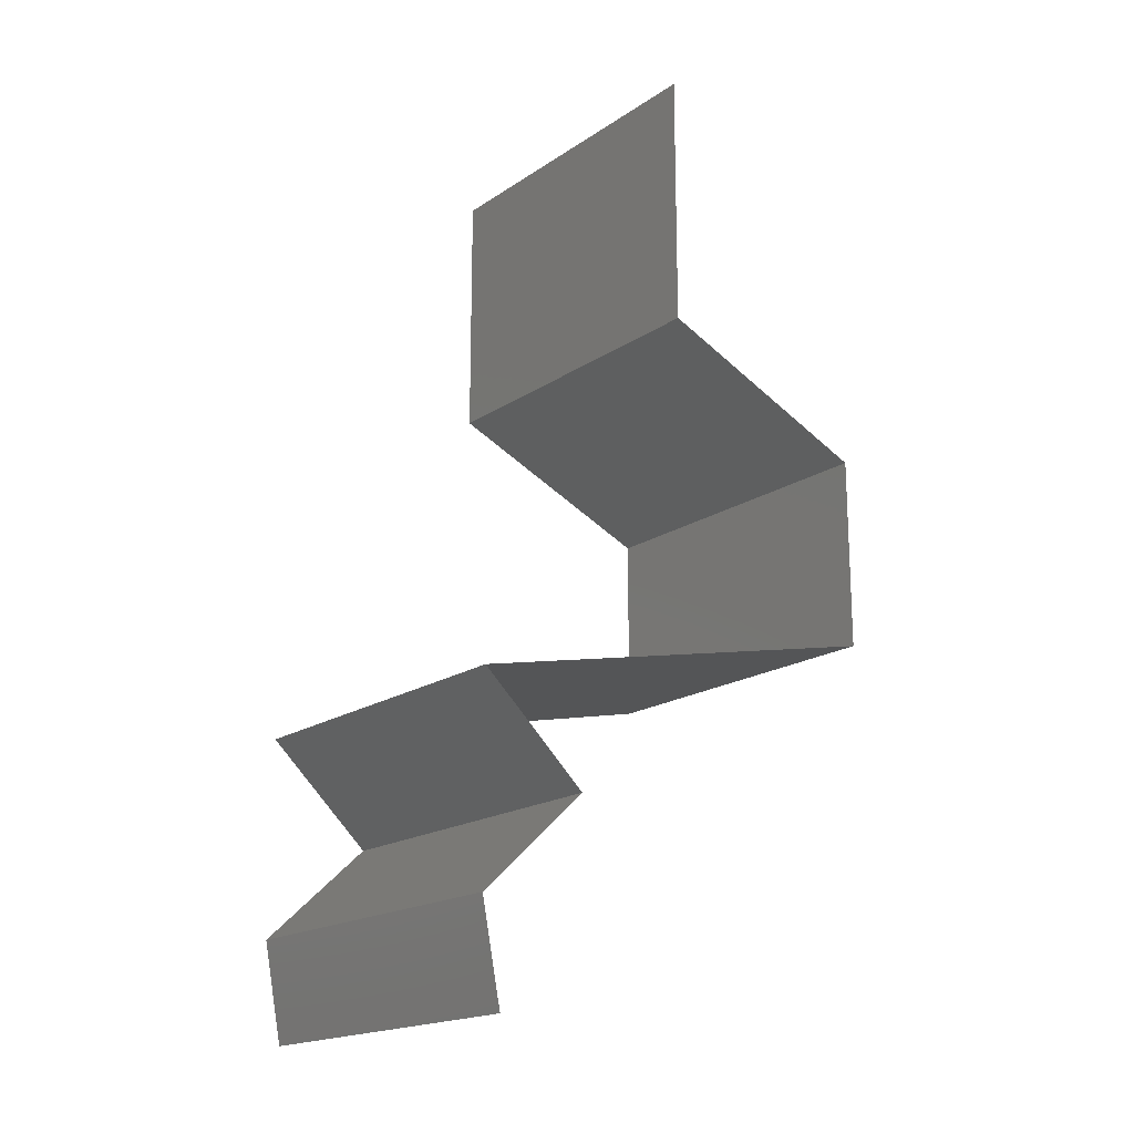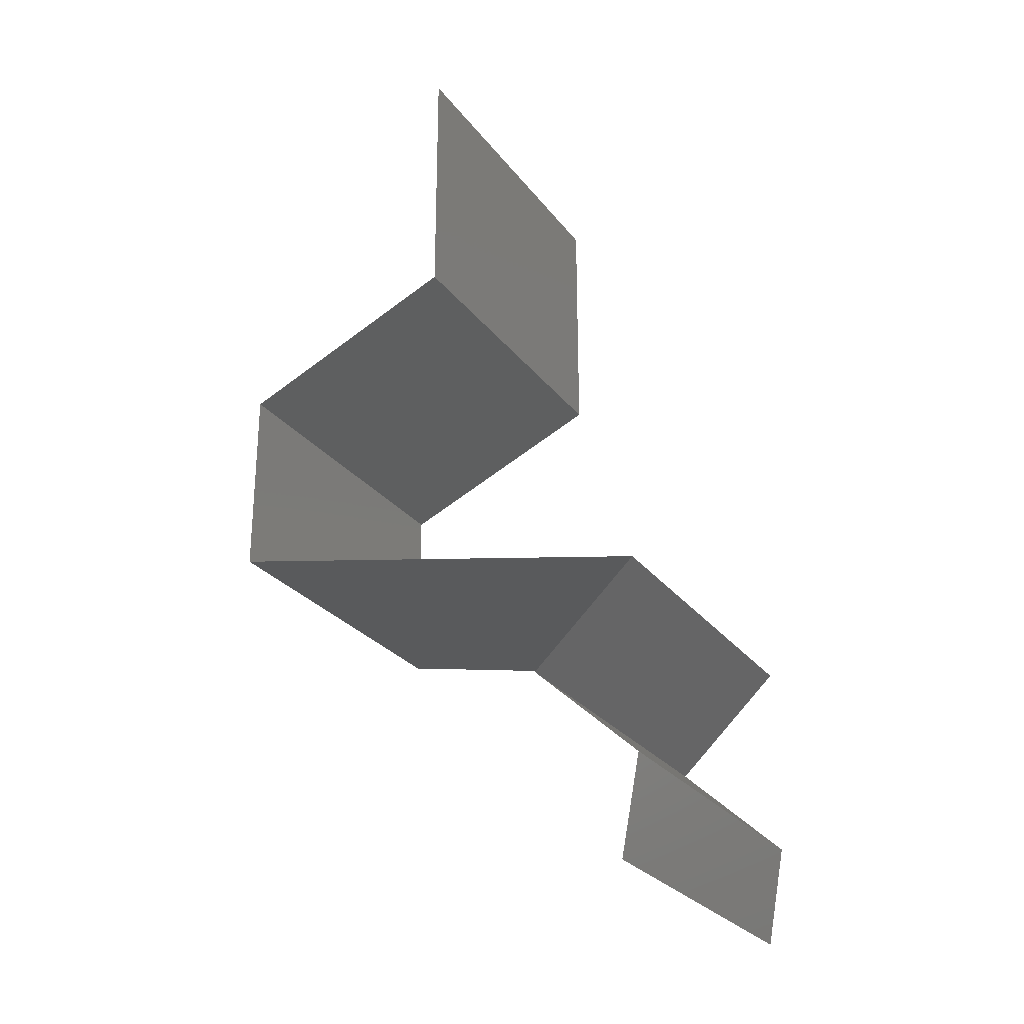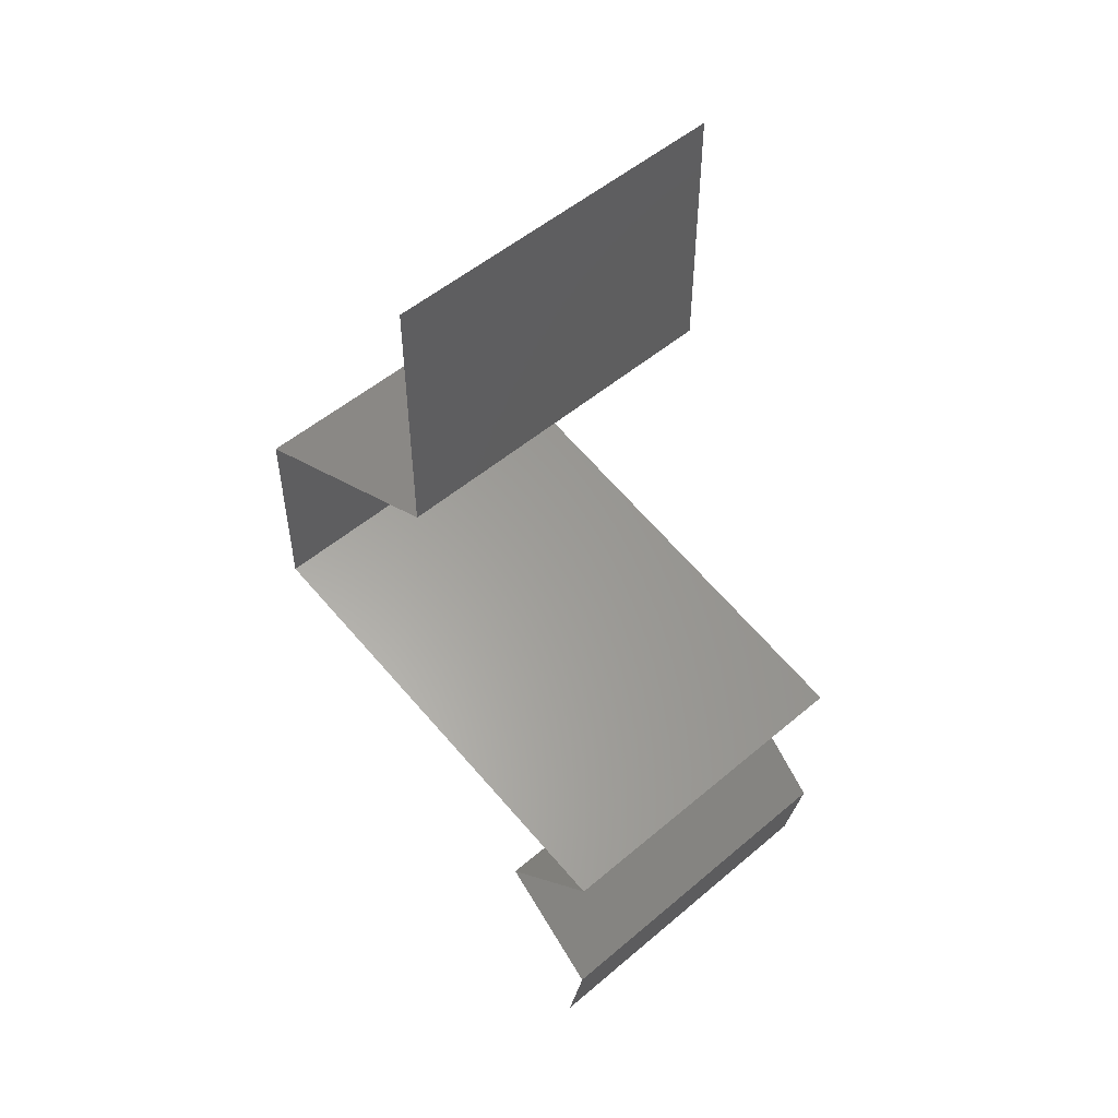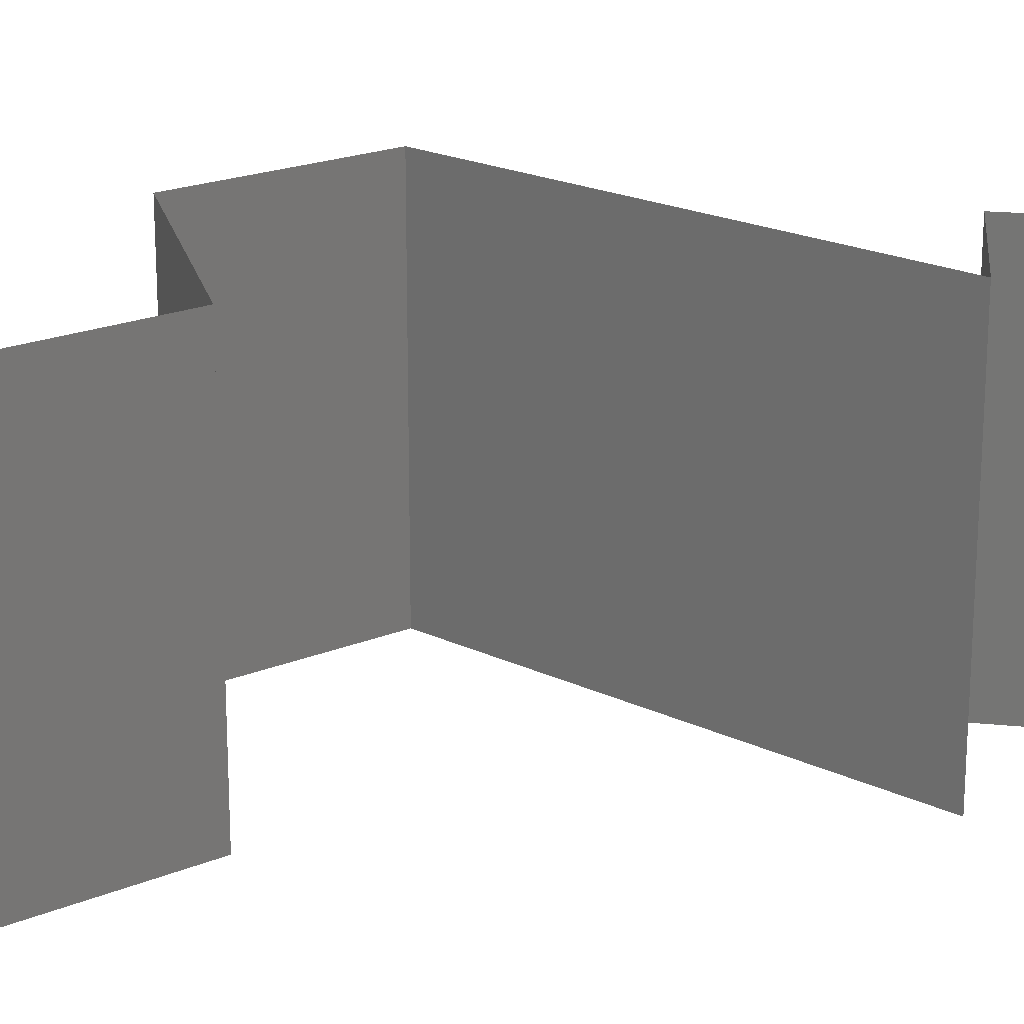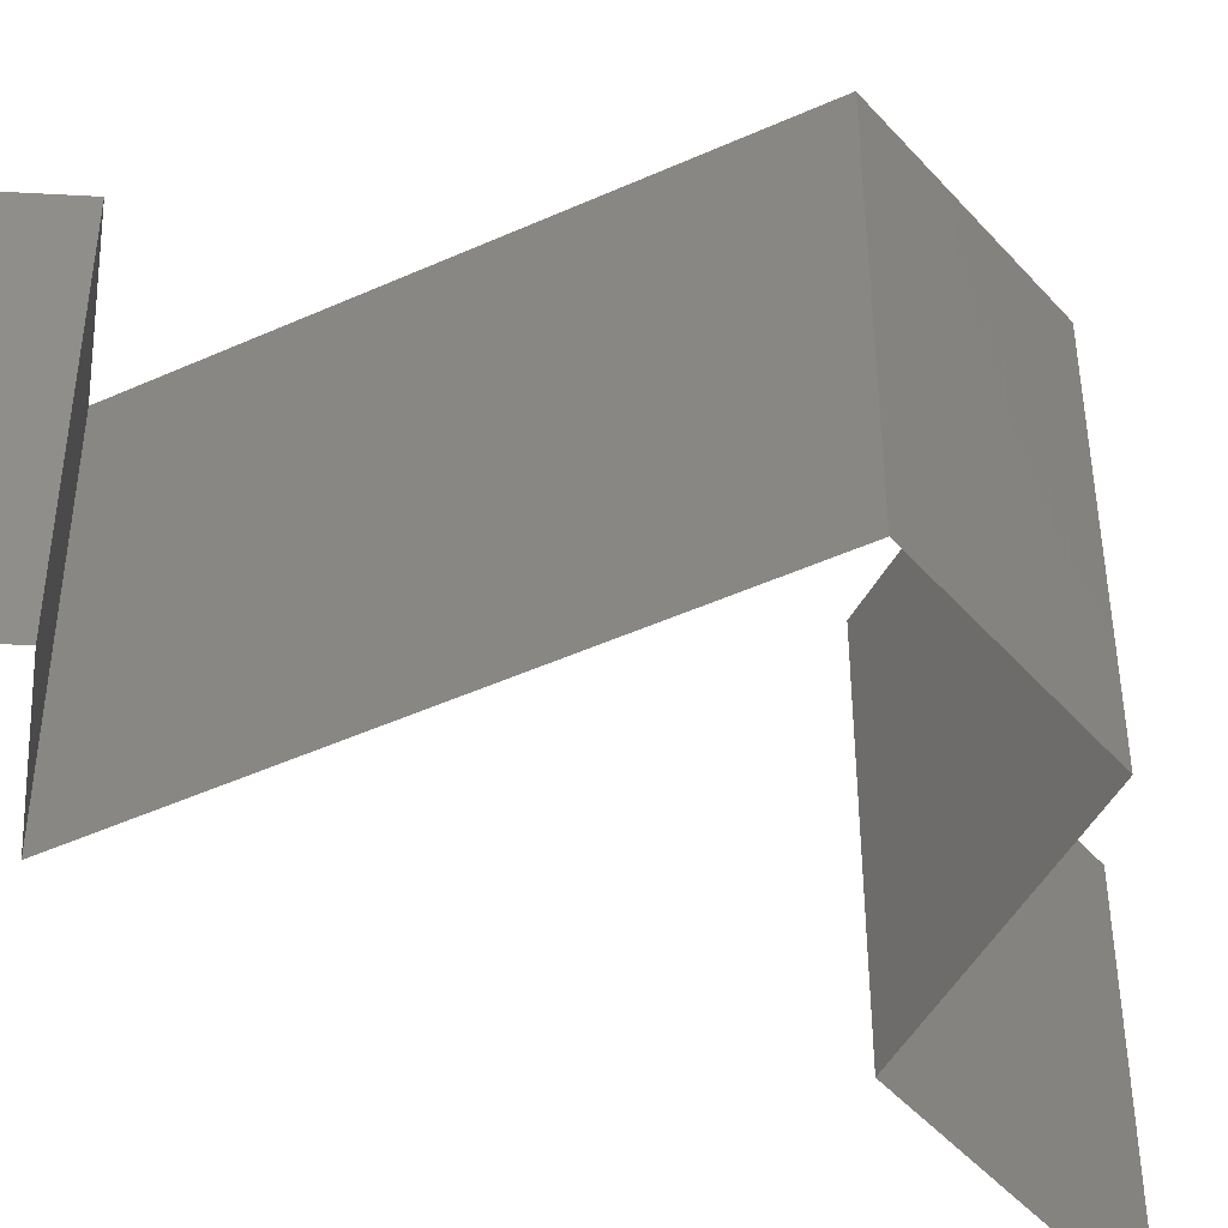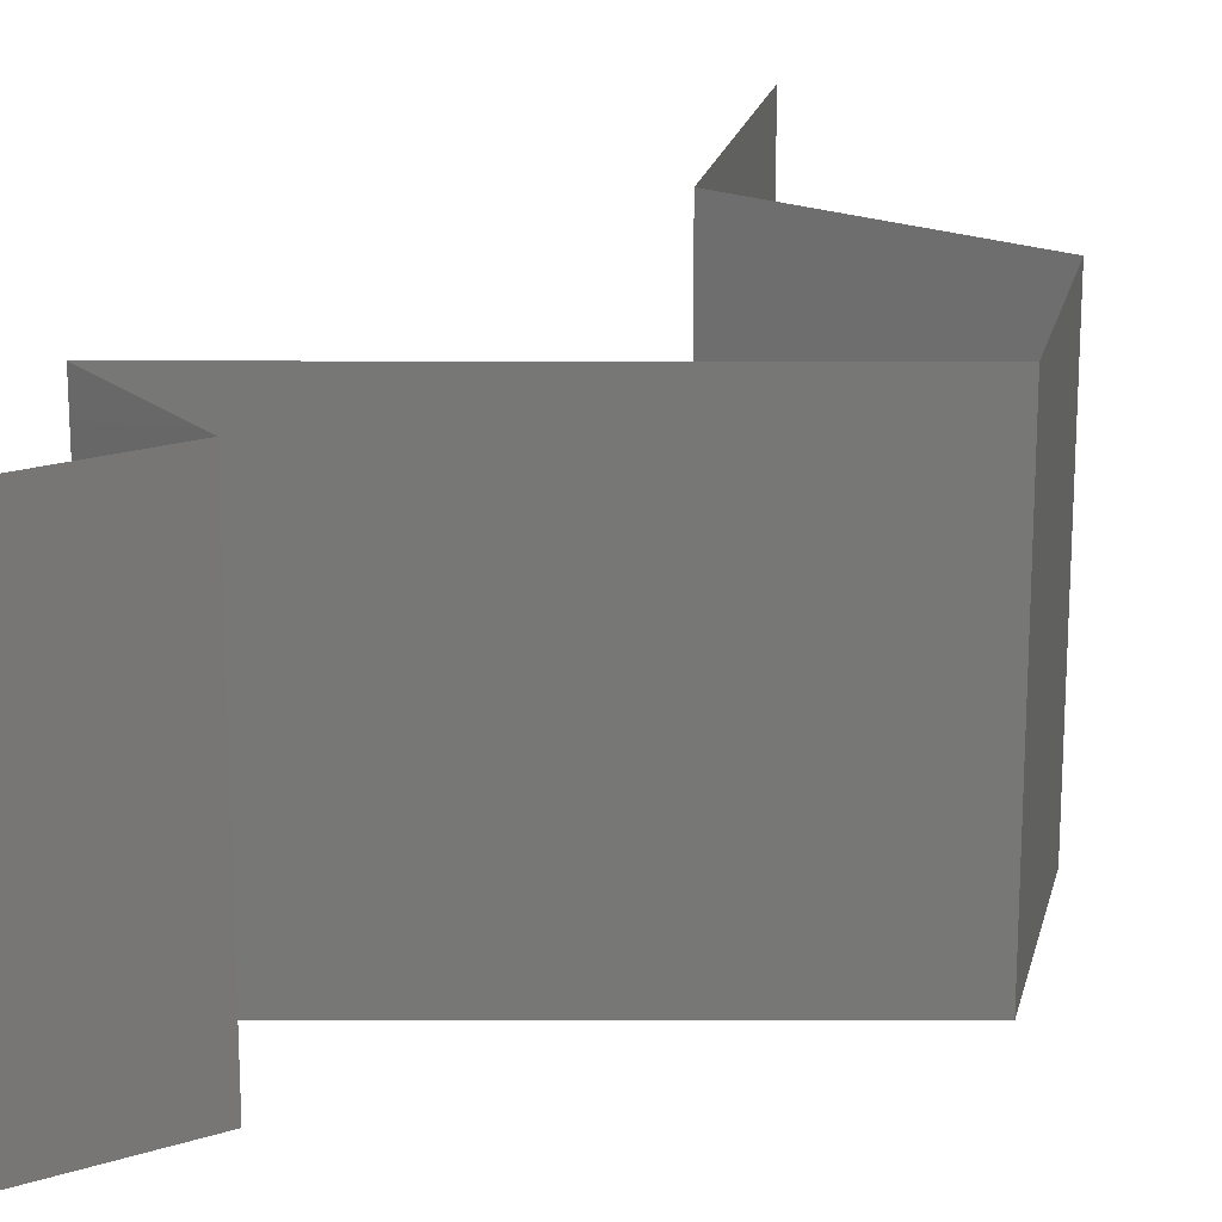
<metadata>
{"format":"stl","ext":"stl","renderer":"f3d","projection":"perspective","resolution":1024,"background":"white","views":[{"elev":-18.3,"azim":-38.4,"up":"+Y"},{"elev":-26.8,"azim":-151.1,"up":"+Y"},{"elev":52.2,"azim":-132.5,"up":"+Y"},{"elev":20.6,"azim":-126.9,"up":"+Z"},{"elev":-47.6,"azim":39.1,"up":"+Z"},{"elev":20.2,"azim":12.3,"up":"+Z"}]}
</metadata>
<code>
# stl→obj: 59 verts, 88 faces
v 0.04 0.045 0.02
v 0.04 0.05261 0.01232
v 0.04 0.0525 0.02
v 0.04 0.06 0.02
v 0.04 0.06 0.01
v 0.04 0.045 0.01
v 0.04 0.045 0
v 0.04 0.05025 0.005344
v 0.04 0.05541 0.005381
v 0.04 0.06 0
v 0.04 0.0525 0
v 0.04455 0.04303 0.015
v 0.053 0.03938 0
v 0.04845 0.04134 0.005
v 0.053 0.03938 0.01
v 0.04429 0.04314 0.005
v 0.04871 0.04123 0.015
v 0.053 0.03938 0.02
v 0.0465 0.04219 0
v 0.0465 0.04219 0.02
v 0.0465 0.04219 0.01
v 0.053 0.03656 0.015
v 0.053 0.03375 0.01
v 0.053 0.03656 0.005
v 0.053 0.03375 0
v 0.053 0.03375 0.02
v 0.053 0.03094 0.005
v 0.053 0.02813 0
v 0.053 0.02813 0.02
v 0.053 0.03094 0.015
v 0.053 0.02813 0.01
v 0.04651 0.02673 0.007185
v 0.0443 0.02625 0
v 0.0356 0.02438 0.02
v 0.04015 0.02535 0.01277
v 0.0443 0.02625 0.02
v 0.02691 0.0225 0.01
v 0.03309 0.02383 0.01367
v 0.02691 0.0225 0.02
v 0.02691 0.0225 0
v 0.0336 0.02394 0.006862
v 0.0356 0.02438 0
v 0.04739 0.02692 0.01399
v 0.03995 0.02531 0.005342
v 0.02995 0.01969 0.015
v 0.033 0.01688 0
v 0.02995 0.01969 0.005
v 0.033 0.01688 0.01
v 0.033 0.01688 0.02
v 0.02995 0.01406 0.015
v 0.0269 0.01125 0
v 0.02995 0.01406 0.005
v 0.0269 0.01125 0.01
v 0.0269 0.01125 0.02
v 0.028 0.005625 0.02
v 0.02745 0.008437 0.015
v 0.028 0.005625 0.01
v 0.02745 0.008437 0.005
v 0.028 0.005625 0
f 1 2 3
f 3 2 4
f 4 2 5
f 6 2 1
f 7 8 6
f 5 9 10
f 10 9 11
f 11 8 7
f 8 9 2
f 11 9 8
f 2 9 5
f 8 2 6
f 1 12 6
f 13 14 15
f 6 16 7
f 15 17 18
f 19 14 13
f 20 12 1
f 7 16 19
f 18 17 20
f 19 16 14
f 20 17 12
f 17 21 12
f 16 21 14
f 15 21 17
f 14 21 15
f 12 21 6
f 6 21 16
f 15 22 23
f 13 24 25
f 23 24 15
f 26 22 18
f 15 24 13
f 18 22 15
f 25 24 23
f 23 22 26
f 25 27 28
f 29 30 26
f 31 27 23
f 23 30 31
f 23 27 25
f 26 30 23
f 28 27 31
f 31 30 29
f 28 32 33
f 31 32 28
f 34 35 36
f 37 38 39
f 40 41 37
f 39 38 34
f 42 41 40
f 35 43 36
f 29 43 31
f 33 44 42
f 33 32 44
f 32 43 35
f 35 41 44
f 34 38 35
f 35 38 41
f 36 43 29
f 44 32 35
f 44 41 42
f 41 38 37
f 31 43 32
f 39 45 37
f 46 47 48
f 37 47 40
f 48 45 49
f 48 47 37
f 49 45 39
f 37 45 48
f 40 47 46
f 49 50 48
f 51 52 53
f 48 52 46
f 53 50 54
f 53 52 48
f 48 50 53
f 46 52 51
f 54 50 49
f 55 56 54
f 57 58 53
f 51 58 59
f 53 56 57
f 53 58 51
f 54 56 53
f 59 58 57
f 57 56 55

</code>
